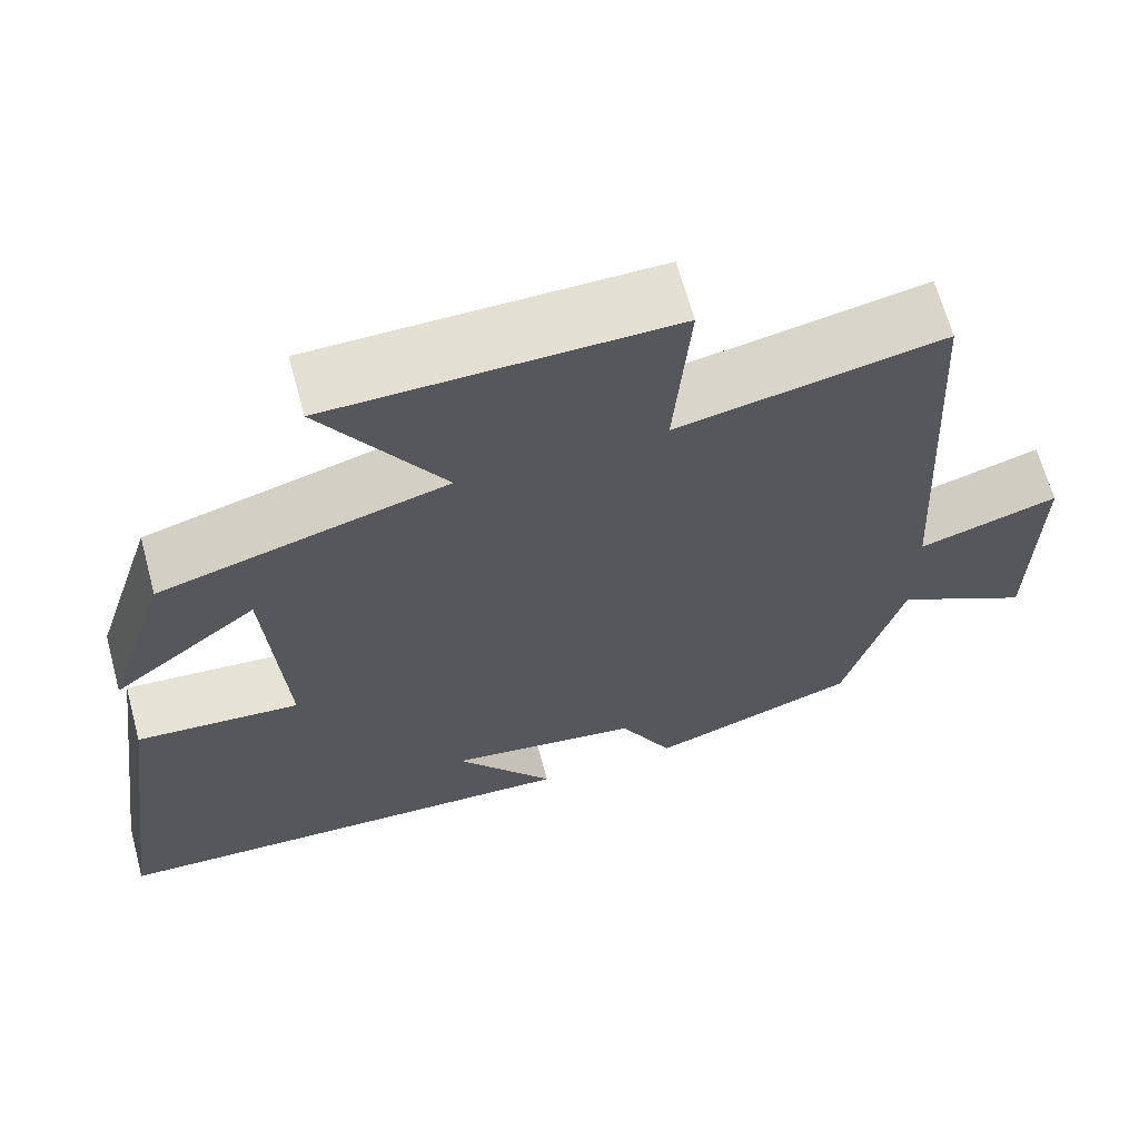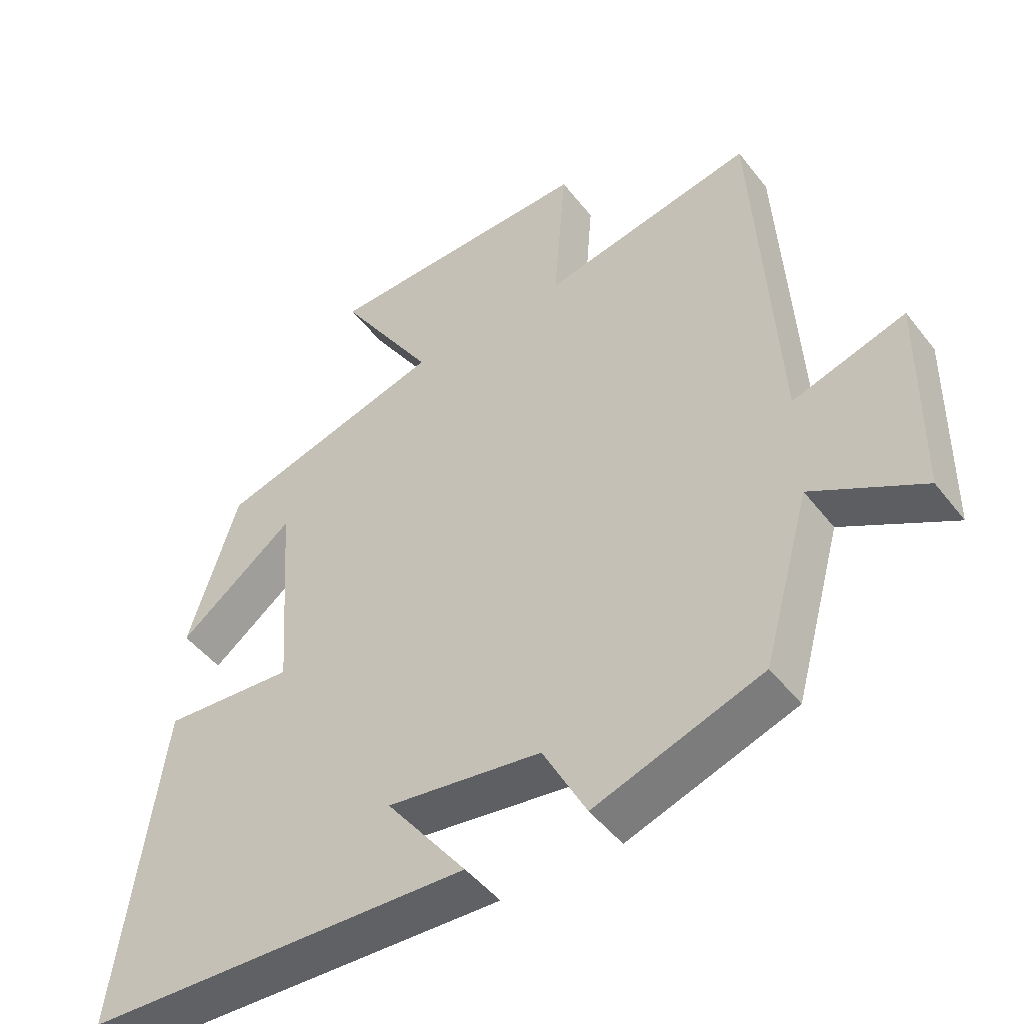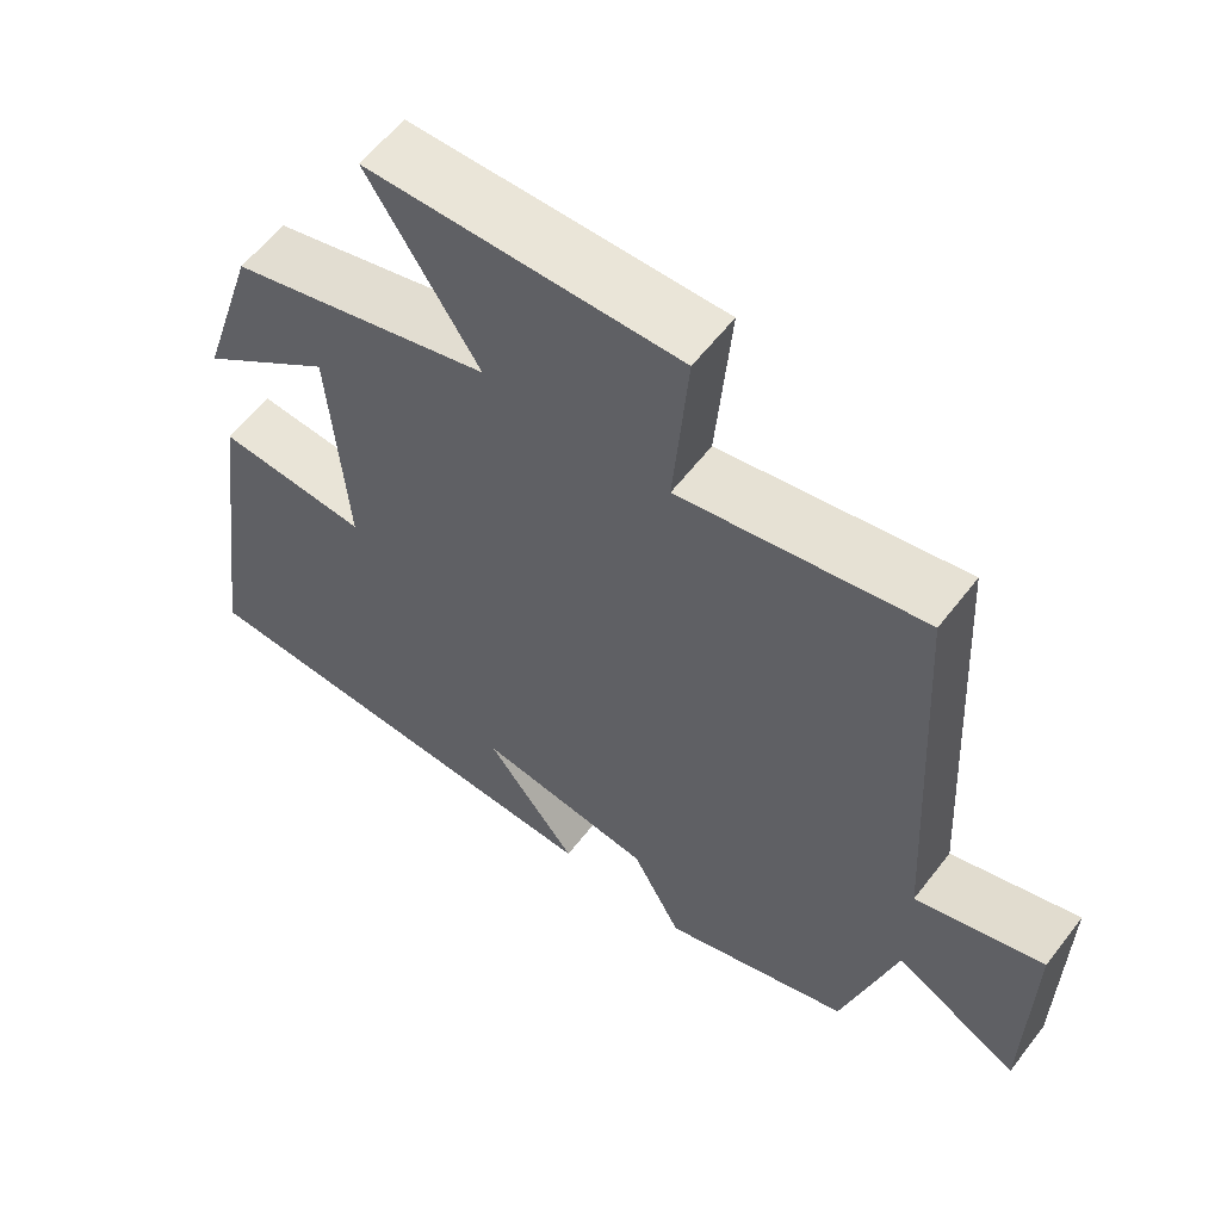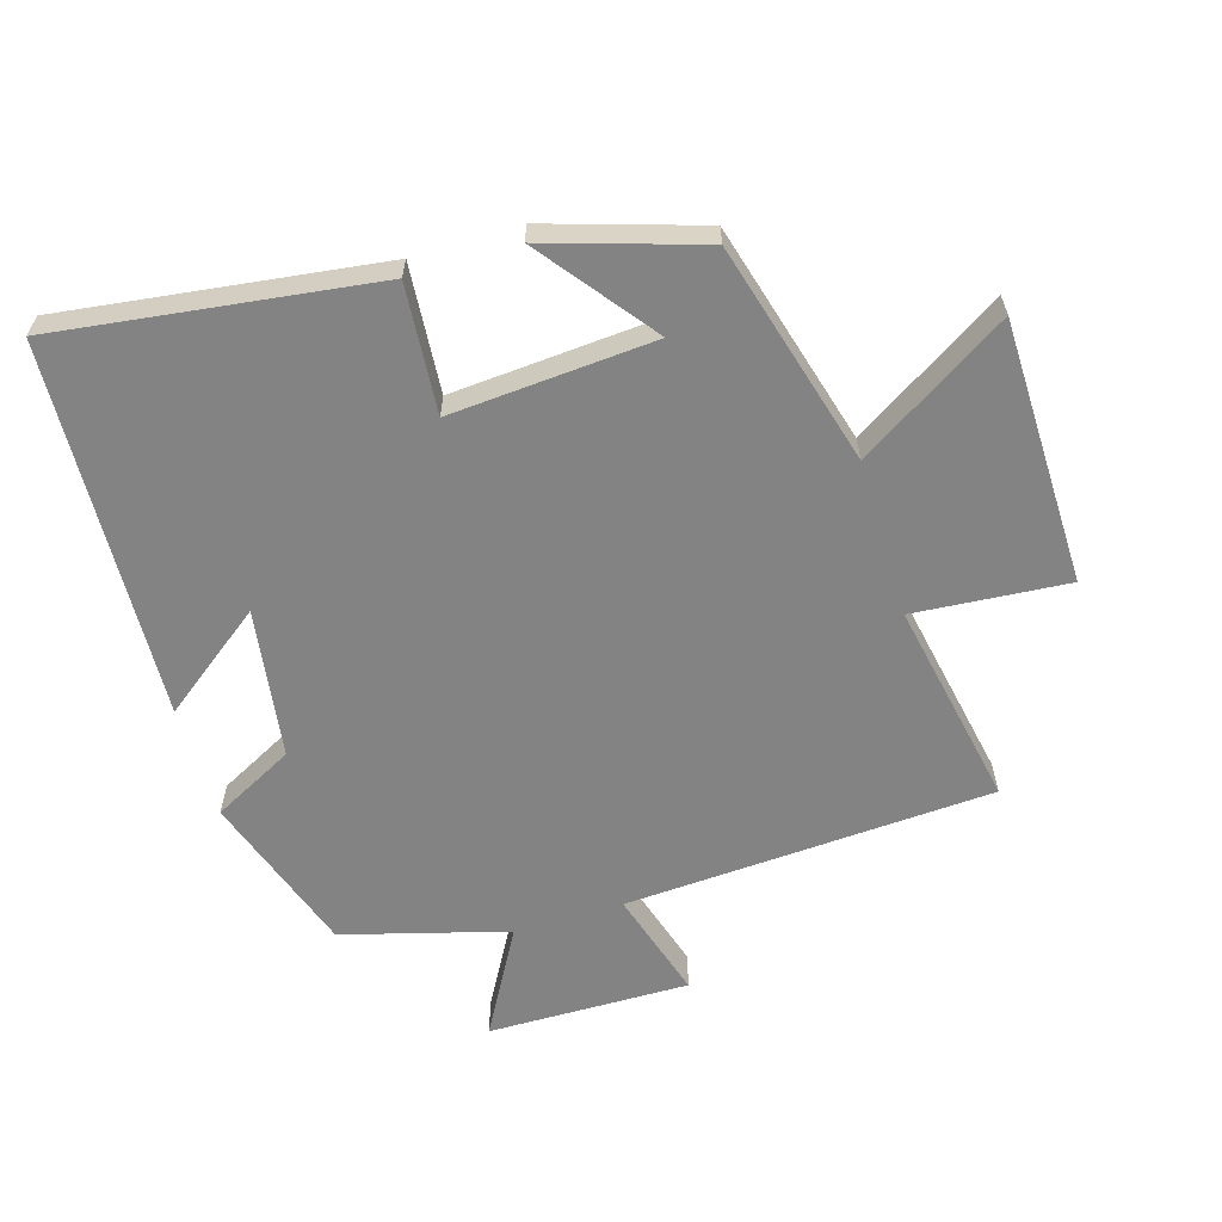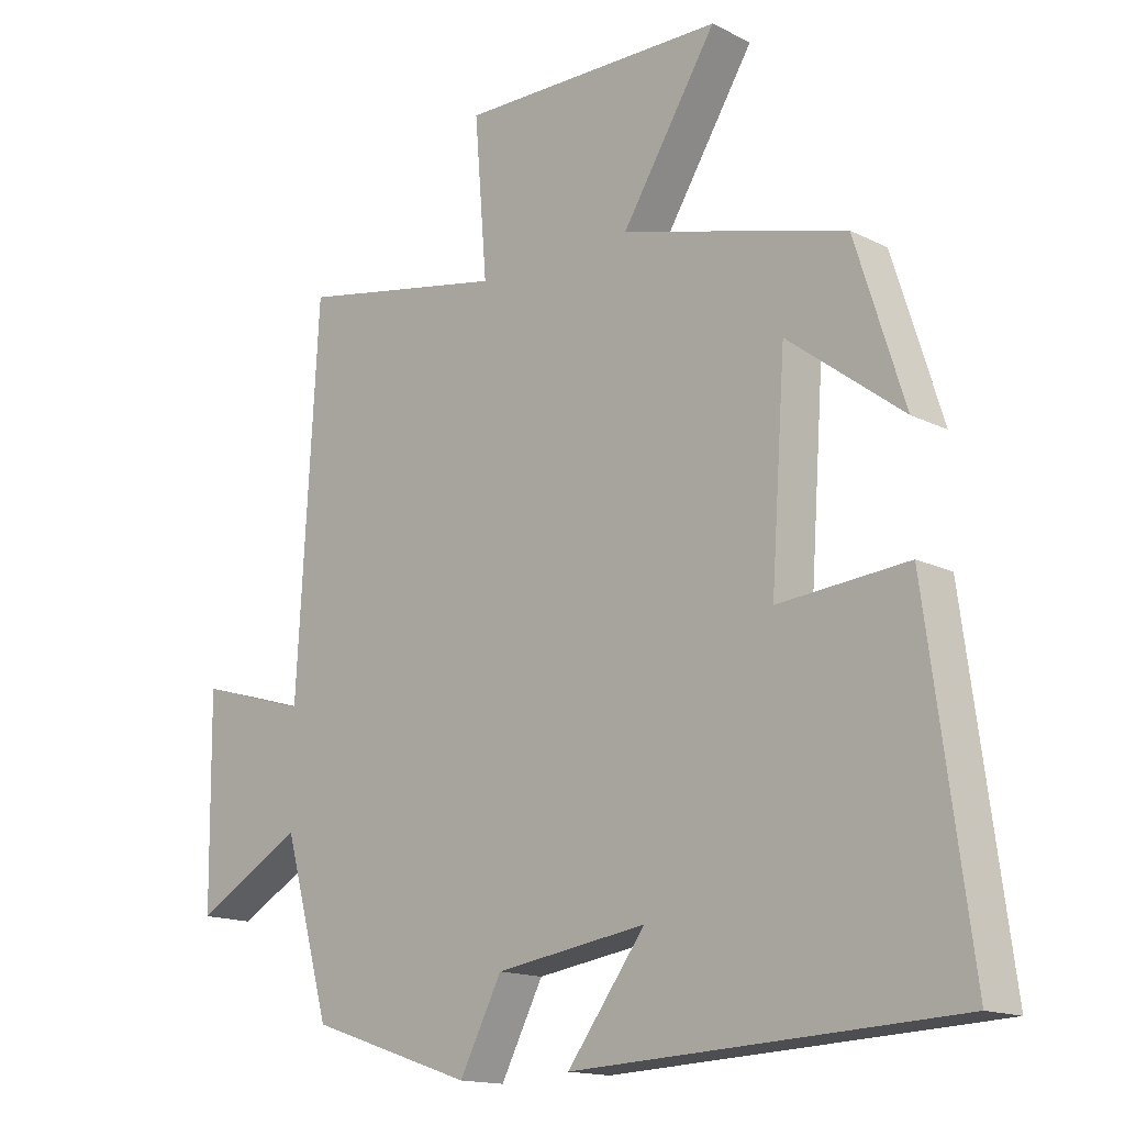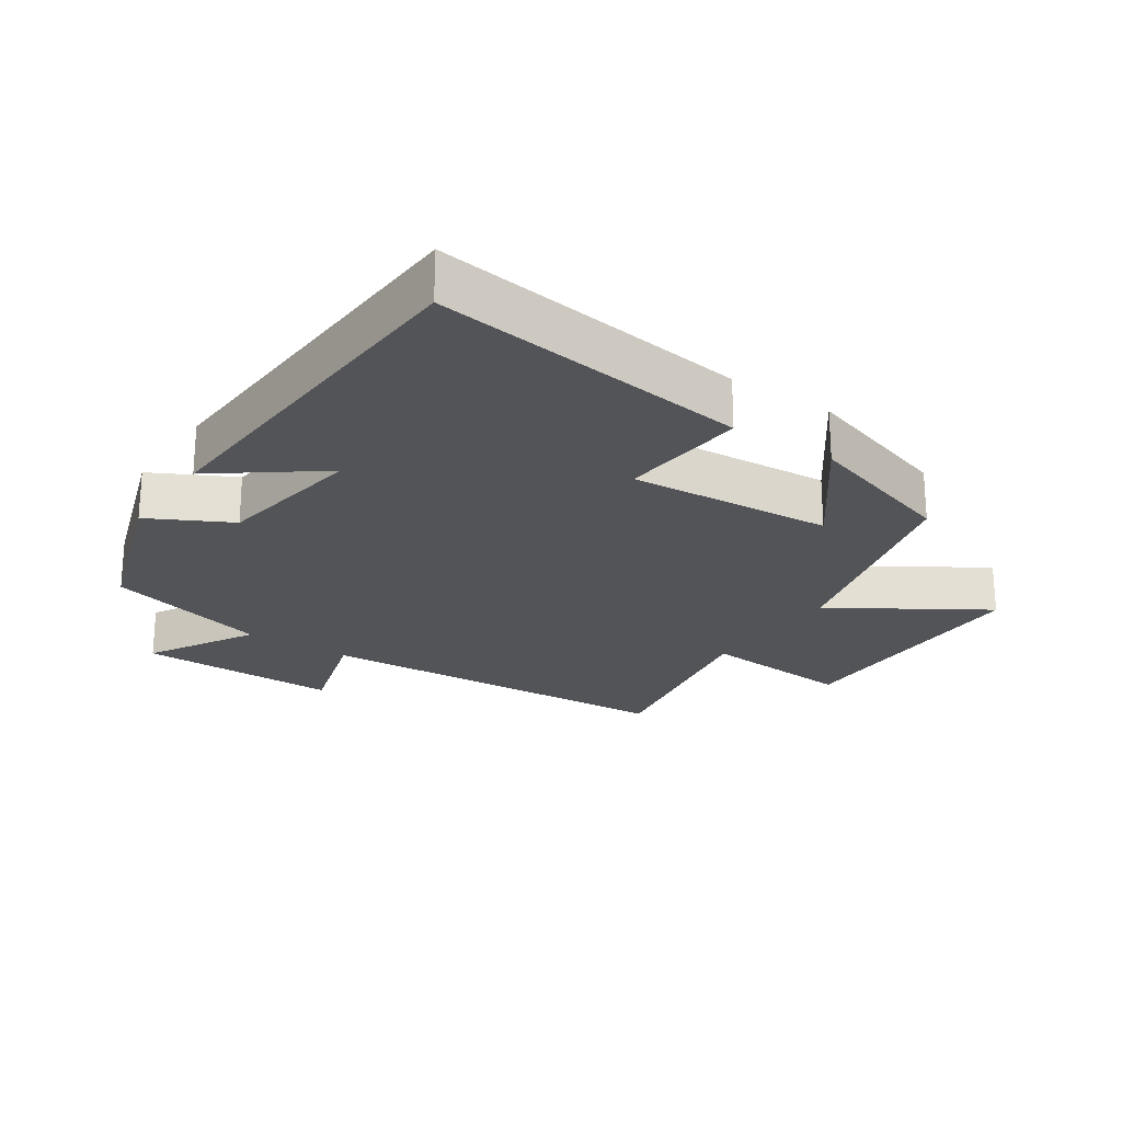
<metadata>
{"format":"obj","ext":"obj","renderer":"f3d","projection":"perspective","resolution":1024,"background":"white","views":[{"elev":65.9,"azim":-15.2,"up":"+Z"},{"elev":-47.6,"azim":35.9,"up":"+Z"},{"elev":59.4,"azim":37.4,"up":"+Z"},{"elev":-61.2,"azim":-73.1,"up":"+Y"},{"elev":-15.3,"azim":-136.6,"up":"+Z"},{"elev":-22.9,"azim":-124.0,"up":"+Y"}]}
</metadata>
<code>
v -0.565 0.07 -0.473
v -0.5 0.07 0.01
v -0.305 0.07 -0.006
v -0.327 0.07 0.304
v -0.5 0.07 0.172
v -0.426 0.07 0.407
v -0.087 0.07 0.5
v -0.23 0.07 0.728
v 0.172 0.07 0.734
v 0.153 0.07 0.5
v 0.468 0.07 0.56
v 0.5 0.07 -0.001
v 0.667 0.07 0.049
v 0.663 0.07 -0.259
v 0.5 0.07 -0.167
v 0.43 0.07 -0.417
v 0.183 0.07 -0.5
v 0.119 0.07 -0.377
v -0.109 0.07 -0.343
v 0.009 0.07 -0.5
v -0.565 0 -0.473
v -0.5 0 0.01
v -0.305 0 -0.006
v -0.327 0 0.304
v -0.5 0 0.172
v -0.426 0 0.407
v -0.087 0 0.5
v -0.23 0 0.728
v 0.172 0 0.734
v 0.153 0 0.5
v 0.468 0 0.56
v 0.5 0 -0.001
v 0.667 0 0.049
v 0.663 0 -0.259
v 0.5 0 -0.167
v 0.43 0 -0.417
v 0.183 0 -0.5
v 0.119 0 -0.377
v -0.109 0 -0.343
v 0.009 0 -0.5
f 19 20 1 2
f 18 19 2 3
f 15 16 17 18
f 15 18 3 4
f 12 13 14 15
f 12 15 4
f 11 12 4
f 10 11 4
f 7 8 9 10
f 7 10 4
f 4 5 6 7
f 22 21 40 39
f 23 22 39 38
f 38 37 36 35
f 24 23 38 35
f 35 34 33 32
f 24 35 32
f 24 32 31
f 24 31 30
f 30 29 28 27
f 24 30 27
f 27 26 25 24
f 1 21 22 2
f 2 22 23 3
f 3 23 24 4
f 4 24 25 5
f 5 25 26 6
f 6 26 27 7
f 7 27 28 8
f 8 28 29 9
f 9 29 30 10
f 10 30 31 11
f 11 31 32 12
f 12 32 33 13
f 13 33 34 14
f 14 34 35 15
f 15 35 36 16
f 16 36 37 17
f 17 37 38 18
f 18 38 39 19
f 19 39 40 20
f 20 40 21 1

</code>
